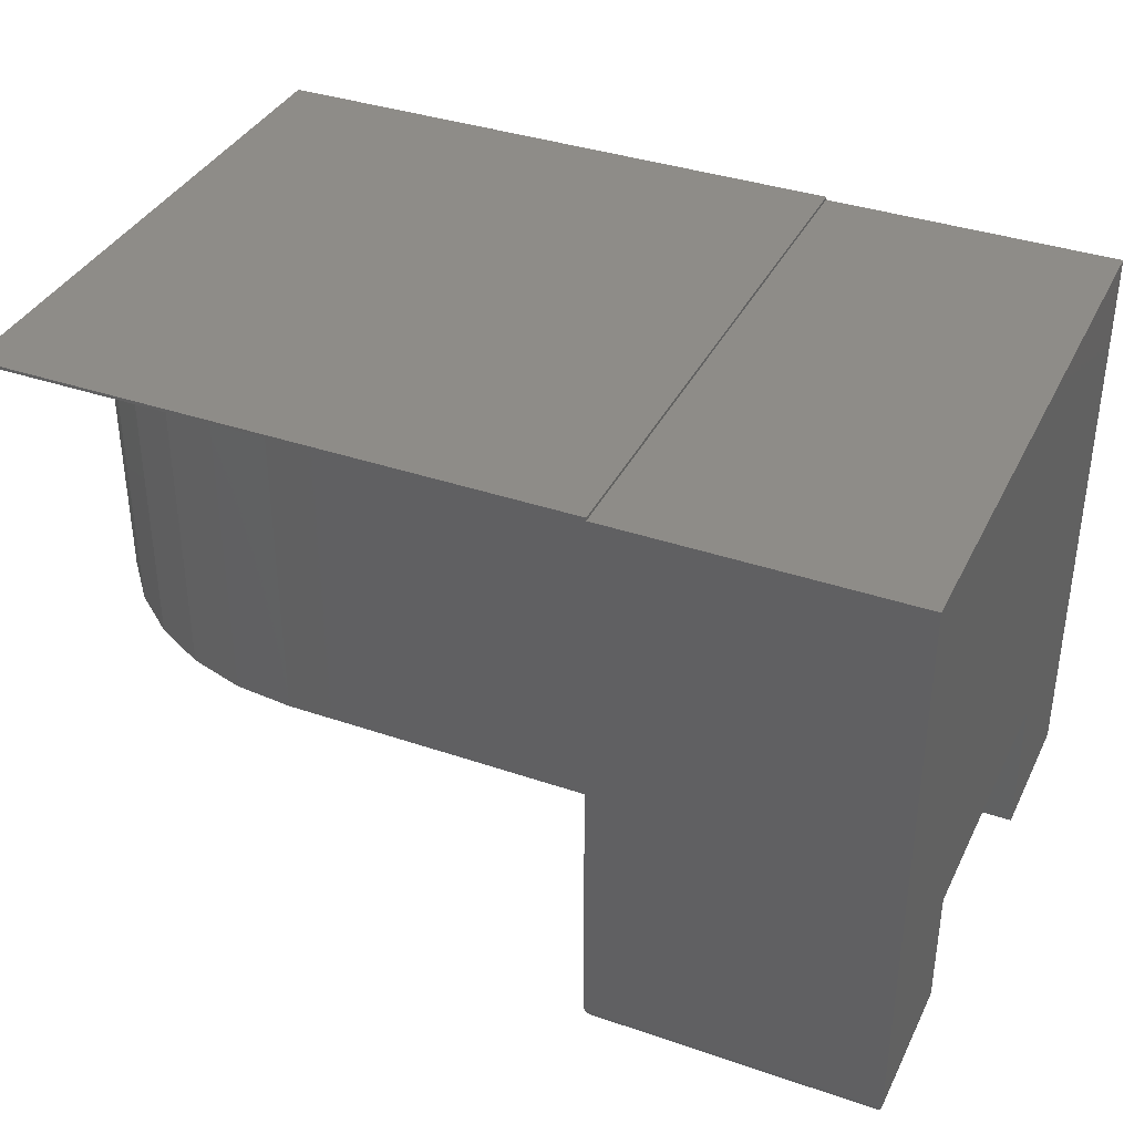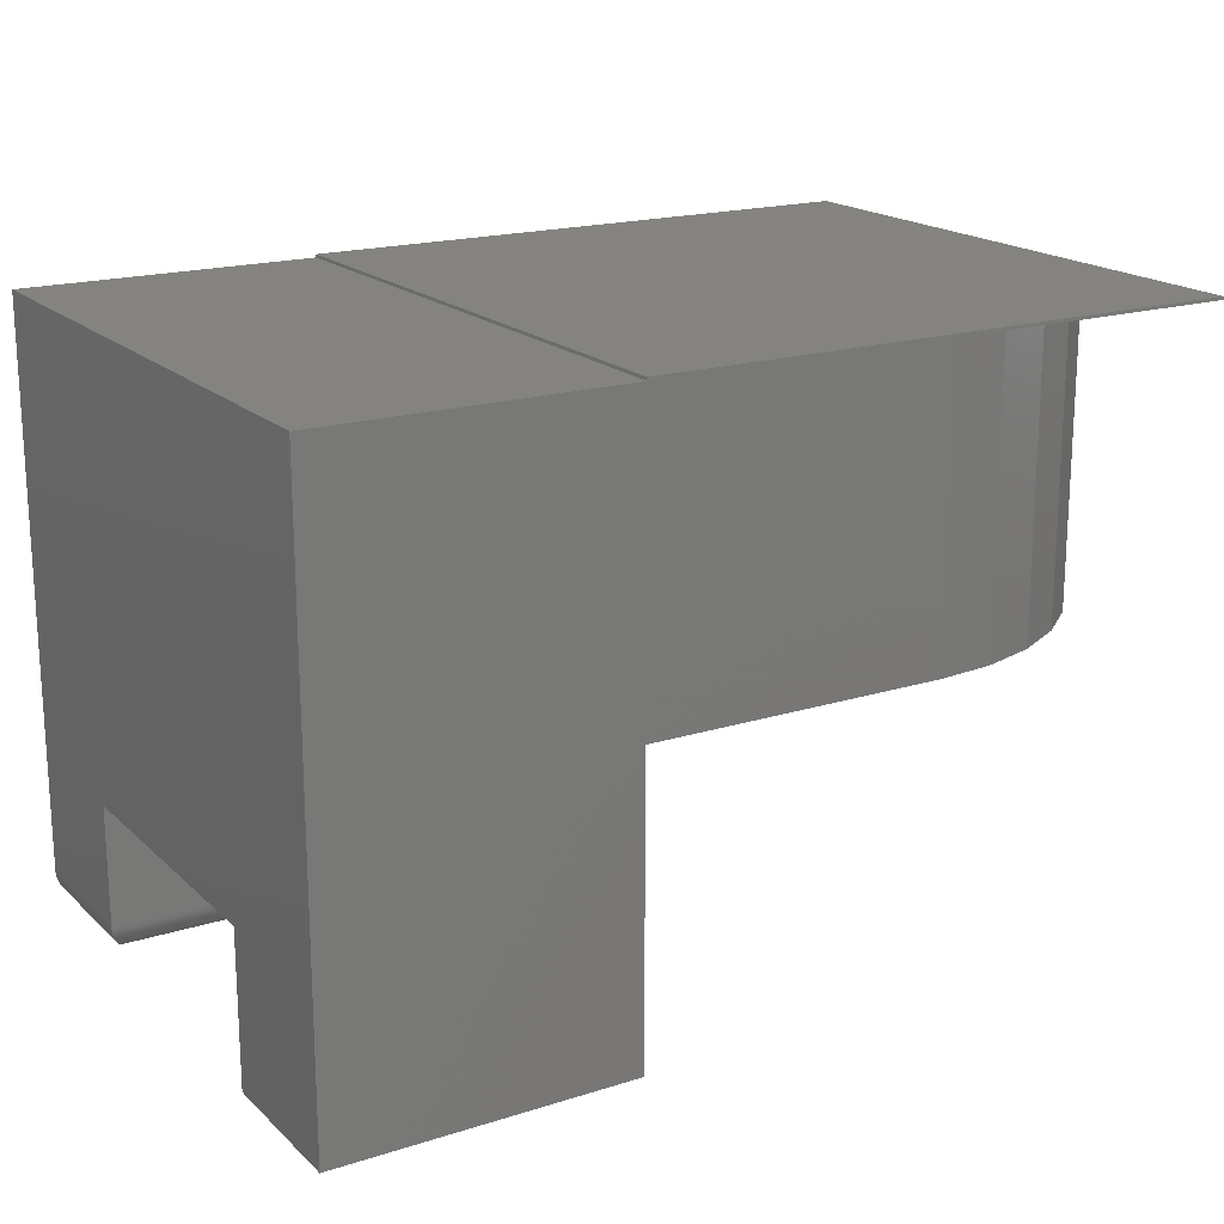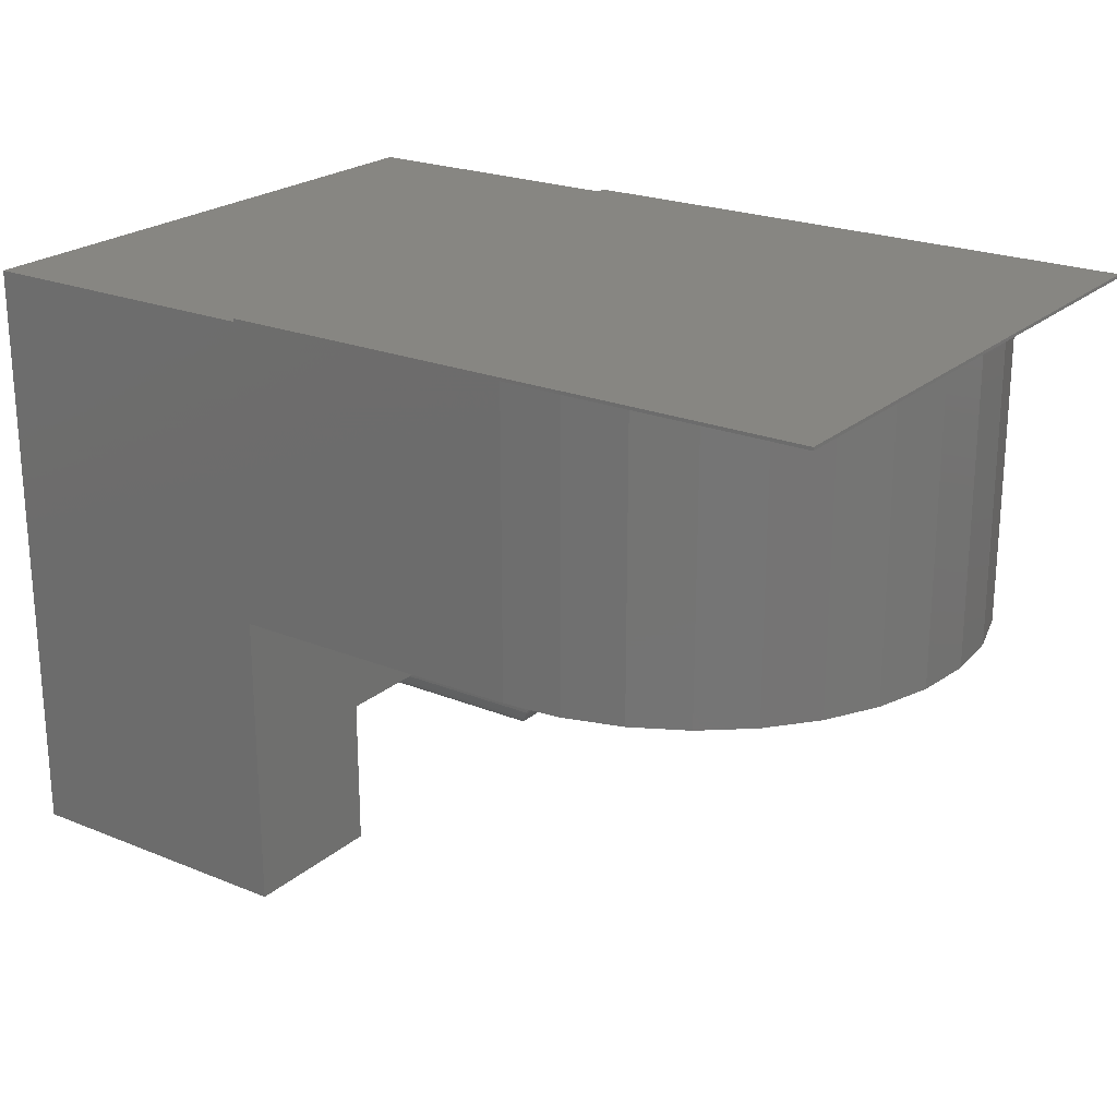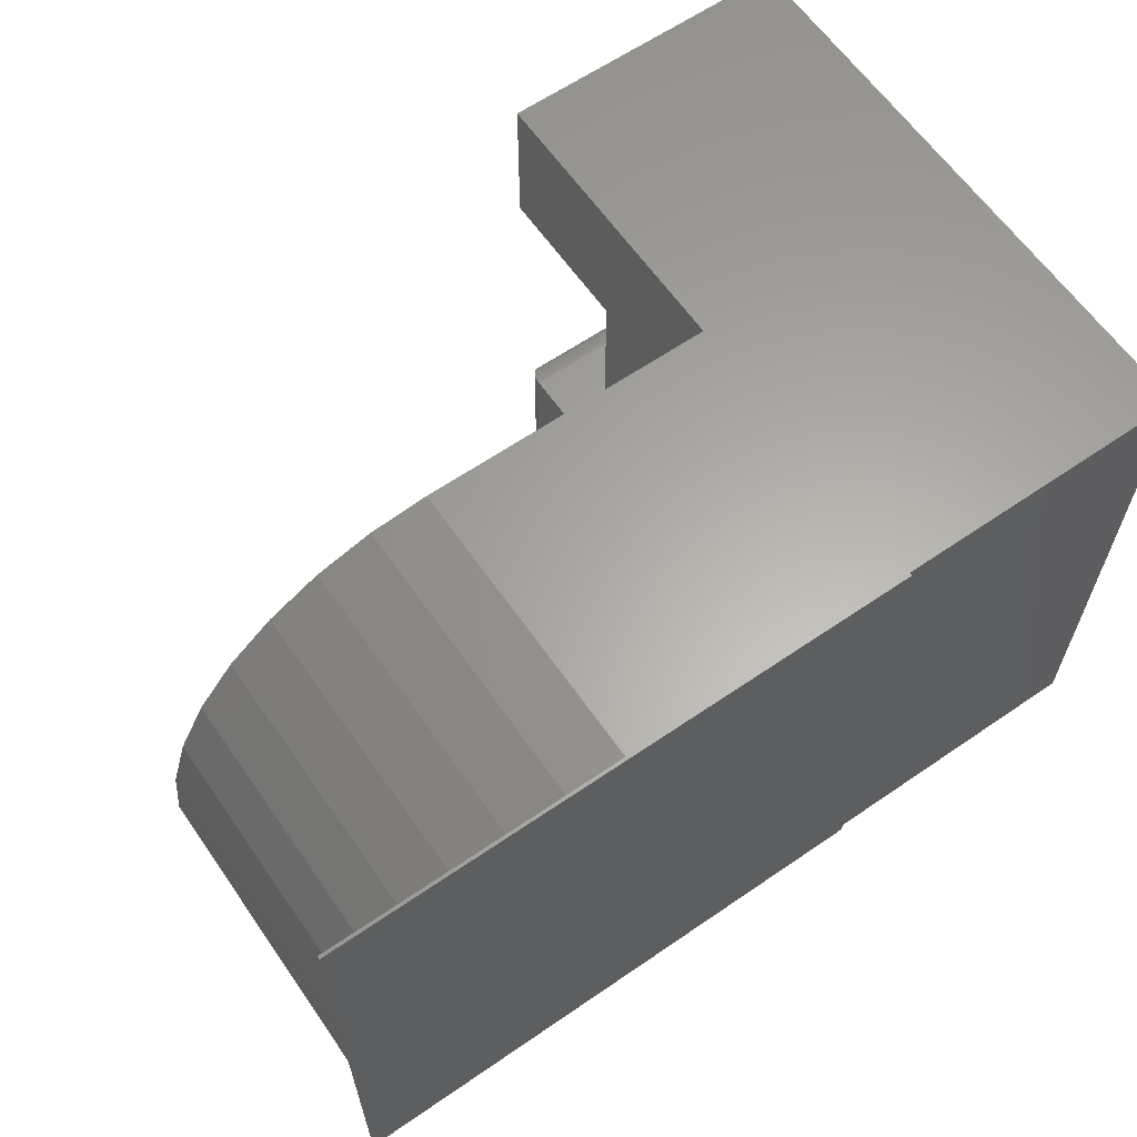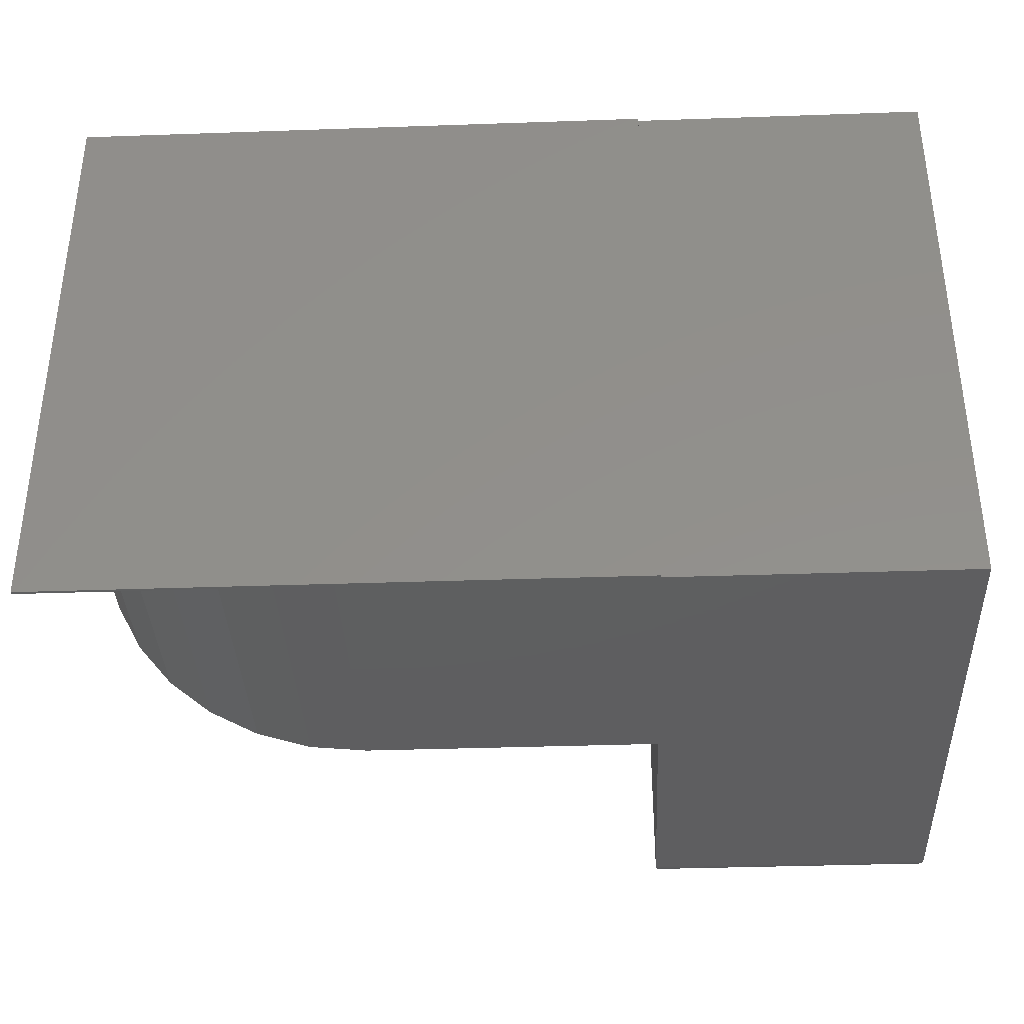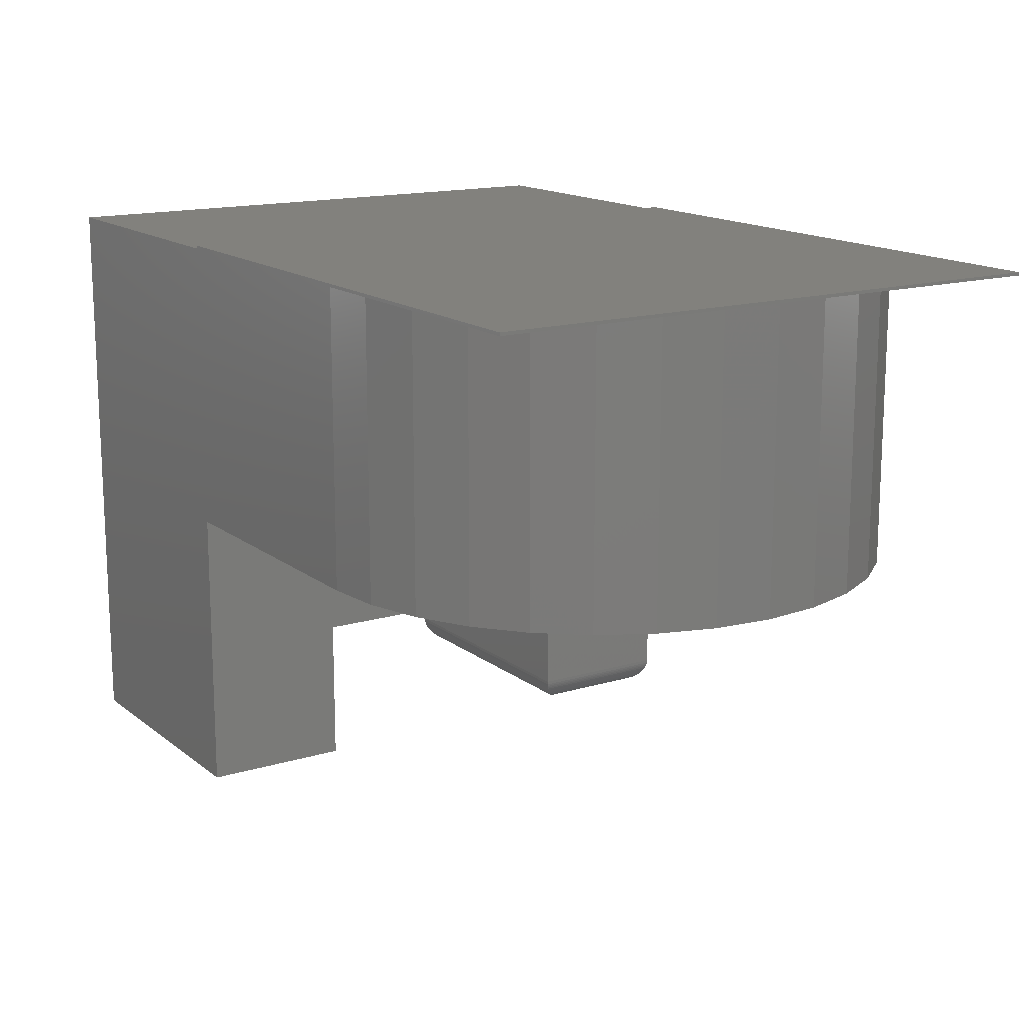
<metadata>
{"format":"stl","ext":"stl","renderer":"f3d","projection":"perspective","resolution":1024,"background":"white","views":[{"elev":36.9,"azim":-156.1,"up":"+Y"},{"elev":18.4,"azim":-31.2,"up":"+Y"},{"elev":22.5,"azim":35.0,"up":"+Y"},{"elev":62.6,"azim":145.2,"up":"+Z"},{"elev":-36.5,"azim":-177.4,"up":"+Z"},{"elev":15.2,"azim":57.4,"up":"+Y"}]}
</metadata>
<code>
# stl→obj: 166 verts, 328 faces
v 0.5 0.25 0.5
v 0.5013 0.25 0.3763
v 0.526 0.25 0.3739
v 0.6063 0.25 0.1798
v 0.5906 0.25 0.1607
v 0.5957 0.25 0.01903
v 0.6276 0.25 0.25
v 0.6252 0.25 0.2254
v 0.6389 0.25 0.04213
v 0.6768 0.25 0.07322
v 0.7079 0.25 0.1111
v 0.731 0.25 0.1543
v 0.7452 0.25 0.2012
v 0.75 0.25 0.25
v 0.7452 0.25 0.2988
v 0.731 0.25 0.3457
v 0.7079 0.25 0.3889
v 0.6768 0.25 0.4268
v 0.6389 0.25 0.4579
v 0.5957 0.25 0.481
v 0.6063 0.25 0.3202
v 0.618 0.25 0.2983
v 0.6252 0.25 0.2746
v 0.25 0.25 0.5
v 0.25 0.25 -1.531e-17
v 0.375 0.25 0.25
v 0.3774 0.25 0.2746
v 0.3846 0.25 0.2983
v 0.3963 0.25 0.3202
v 0.412 0.25 0.3393
v 0.4311 0.25 0.355
v 0.453 0.25 0.3667
v 0.4767 0.25 0.3739
v 0.618 0.25 0.2017
v 0.5 0.25 -1.531e-17
v 0.5013 0.25 0.1237
v 0.4767 0.25 0.1261
v 0.453 0.25 0.1333
v 0.4311 0.25 0.145
v 0.412 0.25 0.1607
v 0.3963 0.25 0.1798
v 0.3846 0.25 0.2017
v 0.3774 0.25 0.2254
v 0.5488 0.25 0.4952
v 0.5715 0.25 0.355
v 0.5906 0.25 0.3393
v 0.5497 0.25 0.3667
v 0.5488 0.25 0.004804
v 0.5715 0.25 0.145
v 0.5497 0.25 0.1333
v 0.526 0.25 0.1261
v 0.5013 0.5 0.1237
v 0.526 0.5 0.1261
v 0.5497 0.5 0.1333
v 0.5715 0.5 0.145
v 0.5906 0.5 0.1607
v 0.6063 0.5 0.1798
v 0.618 0.5 0.2017
v 0.6252 0.5 0.2254
v 0.6276 0.5 0.25
v 0.4767 0.5 0.1261
v 0.453 0.5 0.1333
v 0.4311 0.5 0.145
v 0.412 0.5 0.1607
v 0.3963 0.5 0.1798
v 0.3846 0.5 0.2017
v 0.3774 0.5 0.2254
v 0.375 0.5 0.25
v 0.5013 0.5 0.3763
v 0.4767 0.5 0.3739
v 0.453 0.5 0.3667
v 0.4311 0.5 0.355
v 0.412 0.5 0.3393
v 0.3963 0.5 0.3202
v 0.3846 0.5 0.2983
v 0.3774 0.5 0.2746
v 0.526 0.5 0.3739
v 0.5497 0.5 0.3667
v 0.5715 0.5 0.355
v 0.5906 0.5 0.3393
v 0.6063 0.5 0.3202
v 0.618 0.5 0.2983
v 0.6252 0.5 0.2746
v 0.5 0.5 0.5
v 0.5488 0.5 0.4952
v 0.5957 0.5 0.481
v 0.6389 0.5 0.4579
v 0.6768 0.5 0.4268
v 0.7079 0.5 0.3889
v 0.731 0.5 0.3457
v 0.7452 0.5 0.2988
v 0.75 0.5 0.25
v 0.7452 0.5 0.2012
v 0.731 0.5 0.1543
v 0.7079 0.5 0.1111
v 0.6768 0.5 0.07322
v 0.6389 0.5 0.04213
v 0.5957 0.5 0.01903
v 0.5488 0.5 0.004804
v 0.5 0.5 0
v 0.25 0.5026 -1.547e-17
v 0.75 0.5026 -1.547e-17
v 0.75 0.5 -1.531e-17
v 0.25 0.5 -1.531e-17
v 0.25 0.02344 -1.435e-18
v 0 0.02344 -1.435e-18
v 0 0.5 -3.062e-17
v 0.75 0.5026 0.5
v 0.75 0.5 0.5
v 0.25 0.5026 0.5
v 0.25 0.5 0.5
v 0 3.062e-17 0.5
v 0.25 3.062e-17 0.5
v 0 0.5 0.5
v 0.25 2.288e-17 0.3737
v 0.25 0.1263 0.3737
v 0.25 0.1263 0.1263
v 0.25 0.02344 0.1263
v 0 2.288e-17 0.3737
v 0 0.1263 0.3737
v 0 0.1263 0.1263
v -6.939e-18 0.02344 0.1263
v 0.2266 6.299e-18 0.1029
v 0.02344 6.299e-18 0.1029
v 0.2266 1.435e-18 0.02344
v 0.02344 1.435e-18 0.02344
v 0.01858 0.0005082 0.01858
v 0.2314 0.0005082 0.01858
v 0.002303 0.01331 0.002303
v 0.2458 0.01003 0.004216
v 0.004216 0.01003 0.004216
v 0.2434 0.007104 0.006629
v 0.006629 0.007104 0.006629
v 0.2405 0.004617 0.009469
v 0.009469 0.004617 0.009469
v 0.2361 0.002027 0.0139
v 0.0139 0.002027 0.0139
v 0.0001798 0.02054 0.0001798
v 0.2498 0.02054 0.0001798
v 0.0004912 0.01866 0.0004912
v 0.2495 0.01866 0.0004912
v 0.0009455 0.01685 0.0009455
v 0.2491 0.01685 0.0009455
v 0.00156 0.01503 0.00156
v 0.2484 0.01503 0.00156
v 0.2477 0.01331 0.002303
v 0.2314 0.0005082 0.1077
v 0.2361 0.002027 0.1124
v 0.2405 0.004617 0.1168
v 0.2434 0.007104 0.1197
v 0.2458 0.01003 0.1221
v 0.2498 0.02054 0.1261
v 0.2495 0.01866 0.1258
v 0.2491 0.01685 0.1254
v 0.2484 0.01503 0.1248
v 0.2477 0.01331 0.124
v 0.01858 0.0005082 0.1077
v 0.0139 0.002027 0.1124
v 0.009469 0.004617 0.1168
v 0.006629 0.007104 0.1197
v 0.004216 0.01003 0.1221
v 0.0001798 0.02054 0.1261
v 0.0004912 0.01866 0.1258
v 0.0009455 0.01685 0.1254
v 0.00156 0.01503 0.1248
v 0.002303 0.01331 0.124
f 1 2 3
f 4 5 6
f 7 8 9
f 7 9 10
f 7 10 11
f 7 11 12
f 7 12 13
f 7 13 14
f 7 14 15
f 7 15 16
f 7 16 17
f 7 17 18
f 7 18 19
f 19 20 21
f 19 21 22
f 19 22 23
f 19 23 7
f 24 25 26
f 24 26 27
f 24 27 28
f 24 28 29
f 24 29 30
f 24 30 31
f 24 31 32
f 24 32 33
f 24 33 2
f 24 2 1
f 9 8 34
f 9 34 4
f 9 4 6
f 25 35 36
f 25 36 37
f 25 37 38
f 25 38 39
f 25 39 40
f 25 40 41
f 25 41 42
f 25 42 43
f 25 43 26
f 44 45 20
f 20 45 46
f 20 46 21
f 1 3 44
f 44 3 47
f 44 47 45
f 6 5 48
f 48 5 49
f 48 49 50
f 48 50 35
f 35 50 51
f 35 51 36
f 52 51 53
f 53 51 50
f 53 50 54
f 54 50 49
f 54 49 55
f 55 49 5
f 55 5 56
f 56 5 4
f 56 4 57
f 57 4 34
f 57 34 58
f 58 34 8
f 58 8 59
f 59 8 7
f 59 7 60
f 51 52 36
f 36 52 61
f 36 61 37
f 37 61 62
f 37 62 38
f 38 62 63
f 38 63 39
f 39 63 64
f 39 64 40
f 40 64 65
f 40 65 41
f 41 65 66
f 41 66 42
f 42 66 67
f 42 67 43
f 43 67 68
f 43 68 26
f 69 33 70
f 70 33 32
f 70 32 71
f 71 32 31
f 71 31 72
f 72 31 30
f 72 30 73
f 73 30 29
f 73 29 74
f 74 29 28
f 74 28 75
f 75 28 27
f 75 27 76
f 76 27 26
f 76 26 68
f 33 69 2
f 2 69 77
f 2 77 3
f 3 77 78
f 3 78 47
f 47 78 79
f 47 79 45
f 45 79 80
f 45 80 46
f 46 80 81
f 46 81 21
f 21 81 82
f 21 82 22
f 22 82 83
f 22 83 23
f 23 83 60
f 23 60 7
f 70 77 69
f 77 70 71
f 77 71 78
f 78 71 72
f 78 72 79
f 55 62 54
f 54 62 61
f 54 61 53
f 53 61 52
f 79 72 80
f 80 72 73
f 80 73 81
f 81 73 74
f 81 74 82
f 82 74 75
f 82 75 83
f 83 75 76
f 83 76 60
f 60 76 68
f 60 68 59
f 59 68 67
f 59 67 58
f 58 67 66
f 58 66 57
f 57 66 65
f 57 65 56
f 56 65 64
f 56 64 55
f 55 64 63
f 55 63 62
f 84 1 85
f 85 1 44
f 85 44 86
f 86 44 20
f 86 20 87
f 87 20 19
f 87 19 88
f 88 19 18
f 88 18 89
f 89 18 17
f 89 17 90
f 90 17 16
f 90 16 91
f 91 16 15
f 91 15 92
f 92 15 14
f 92 14 93
f 93 14 13
f 93 13 94
f 94 13 12
f 94 12 95
f 95 12 11
f 95 11 96
f 96 11 10
f 96 10 97
f 97 10 9
f 97 9 98
f 98 9 6
f 98 6 99
f 99 6 48
f 99 48 100
f 100 48 35
f 101 102 103
f 101 103 100
f 101 100 104
f 25 105 106
f 25 106 107
f 25 107 104
f 25 104 100
f 25 100 35
f 108 109 92
f 108 92 103
f 108 103 102
f 109 84 85
f 109 85 86
f 109 86 87
f 109 87 88
f 109 88 89
f 109 89 90
f 109 90 91
f 109 91 92
f 103 92 93
f 103 93 94
f 103 94 95
f 103 95 96
f 103 96 97
f 103 97 98
f 103 98 99
f 103 99 100
f 108 110 111
f 108 111 84
f 108 84 109
f 112 113 114
f 114 113 24
f 114 24 111
f 111 24 1
f 111 1 84
f 101 110 102
f 102 110 108
f 104 111 101
f 101 111 110
f 113 115 24
f 24 115 116
f 24 116 25
f 25 116 117
f 25 117 105
f 105 117 118
f 104 107 111
f 111 107 114
f 114 119 112
f 119 114 120
f 120 114 107
f 120 107 121
f 121 107 106
f 121 106 122
f 123 124 125
f 125 124 126
f 121 122 117
f 117 122 118
f 125 127 128
f 125 126 127
f 129 130 131
f 131 130 132
f 131 132 133
f 133 132 134
f 133 134 135
f 135 134 136
f 135 136 137
f 137 136 128
f 137 128 127
f 106 105 138
f 138 105 139
f 138 139 140
f 140 139 141
f 140 141 142
f 142 141 143
f 142 143 144
f 144 143 145
f 144 145 129
f 129 145 146
f 129 146 130
f 123 128 147
f 123 125 128
f 147 128 136
f 147 136 148
f 148 136 134
f 148 134 149
f 149 134 132
f 149 132 150
f 150 132 130
f 150 130 151
f 151 130 146
f 105 118 139
f 139 118 152
f 139 152 141
f 141 152 153
f 141 153 143
f 143 153 154
f 143 154 145
f 145 154 155
f 145 155 146
f 146 155 156
f 146 156 151
f 124 147 157
f 124 123 147
f 157 147 148
f 157 148 158
f 158 148 149
f 158 149 159
f 159 149 150
f 159 150 160
f 160 150 151
f 160 151 161
f 161 151 156
f 118 122 152
f 152 122 162
f 152 162 153
f 153 162 163
f 153 163 154
f 154 163 164
f 154 164 155
f 155 164 165
f 155 165 156
f 156 165 166
f 156 166 161
f 126 157 127
f 126 124 157
f 166 131 161
f 161 131 133
f 161 133 160
f 160 133 135
f 160 135 159
f 159 135 137
f 159 137 158
f 158 137 127
f 158 127 157
f 122 106 162
f 162 106 138
f 162 138 163
f 163 138 140
f 163 140 164
f 164 140 142
f 164 142 165
f 165 142 144
f 165 144 166
f 166 144 129
f 166 129 131
f 120 121 116
f 116 121 117
f 119 120 115
f 115 120 116
f 113 112 115
f 115 112 119

</code>
